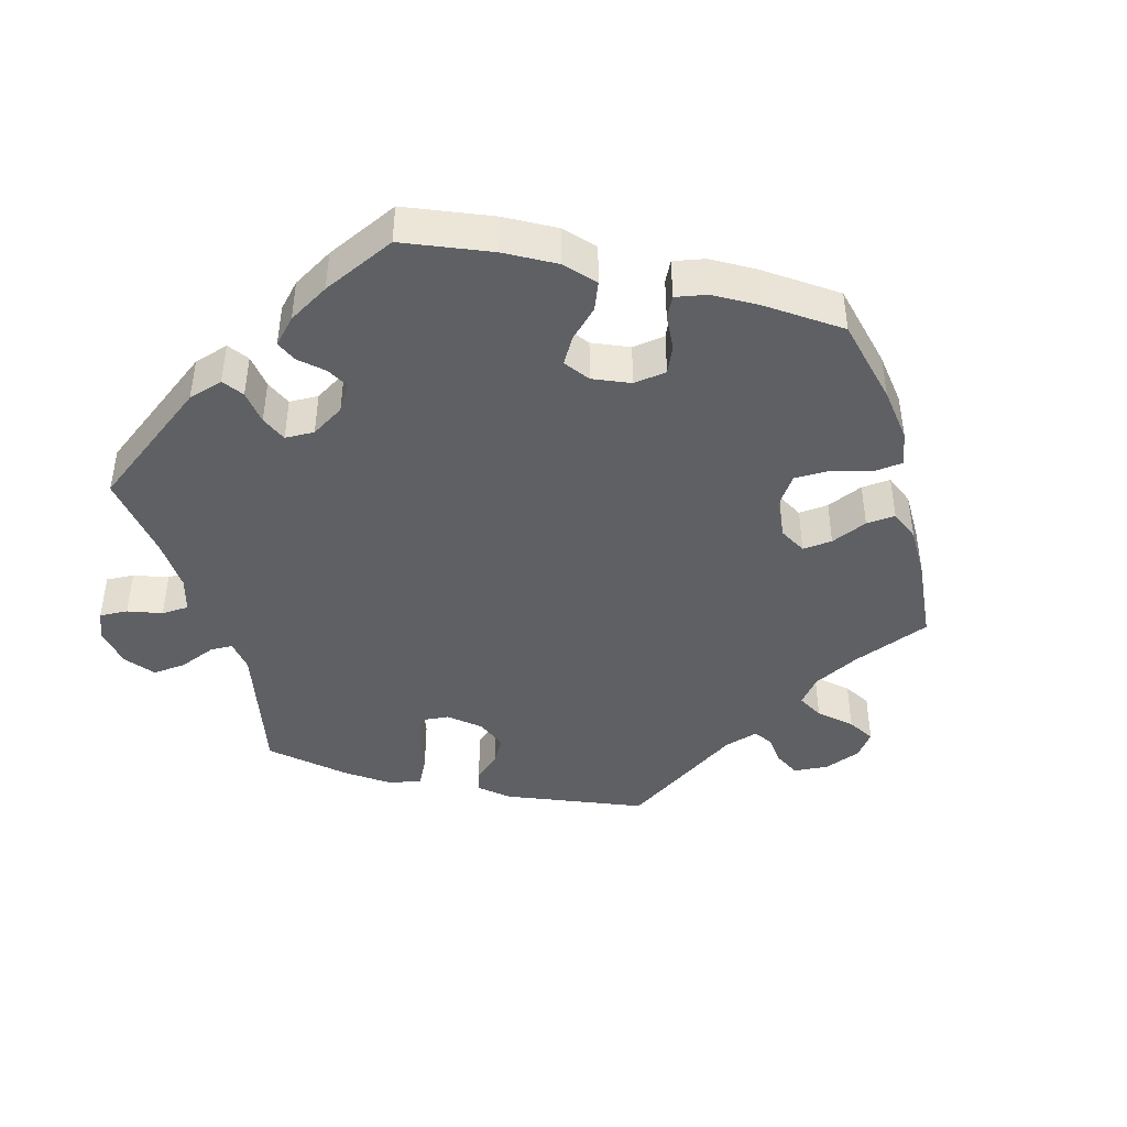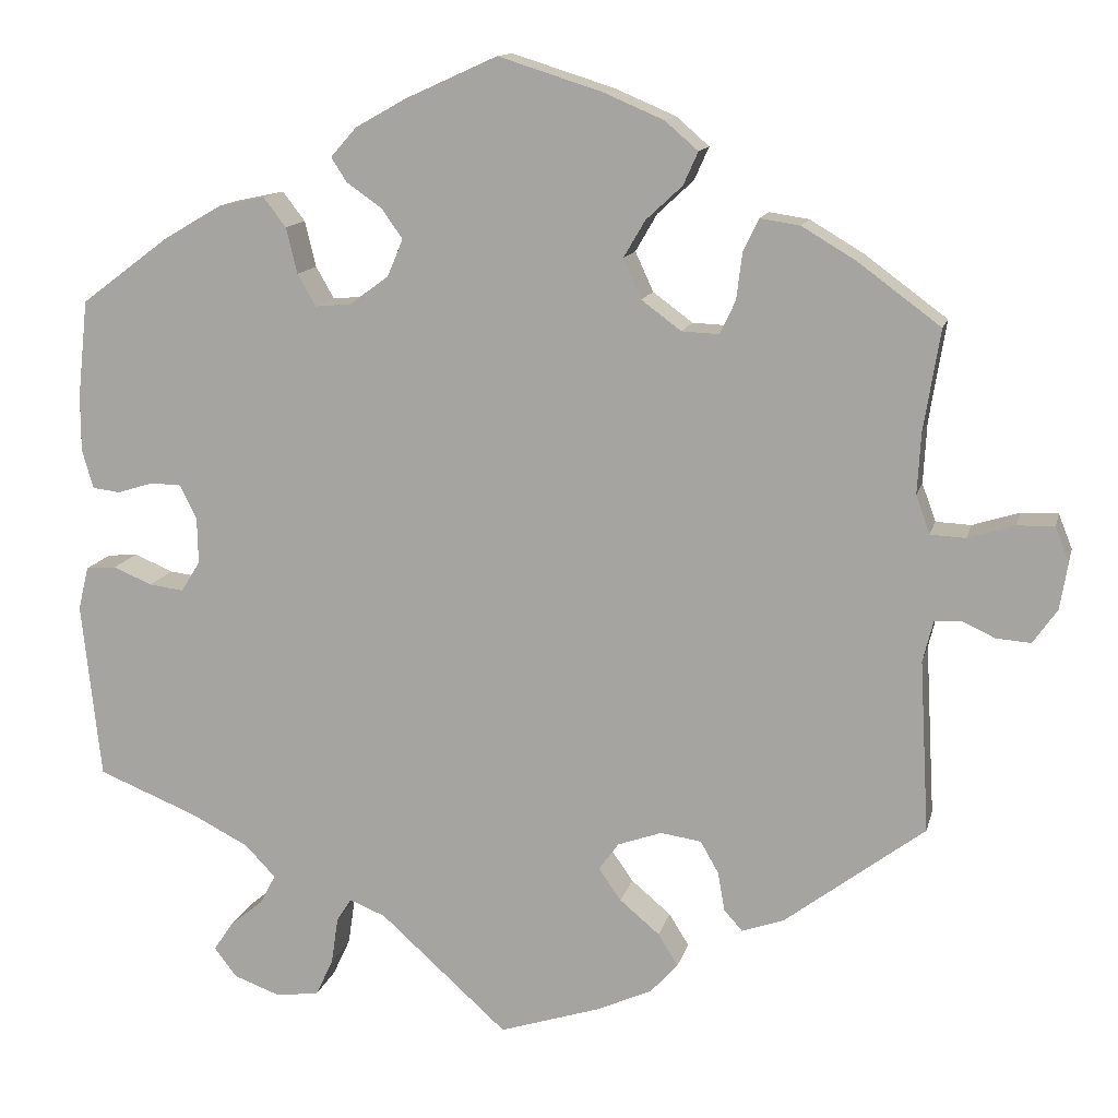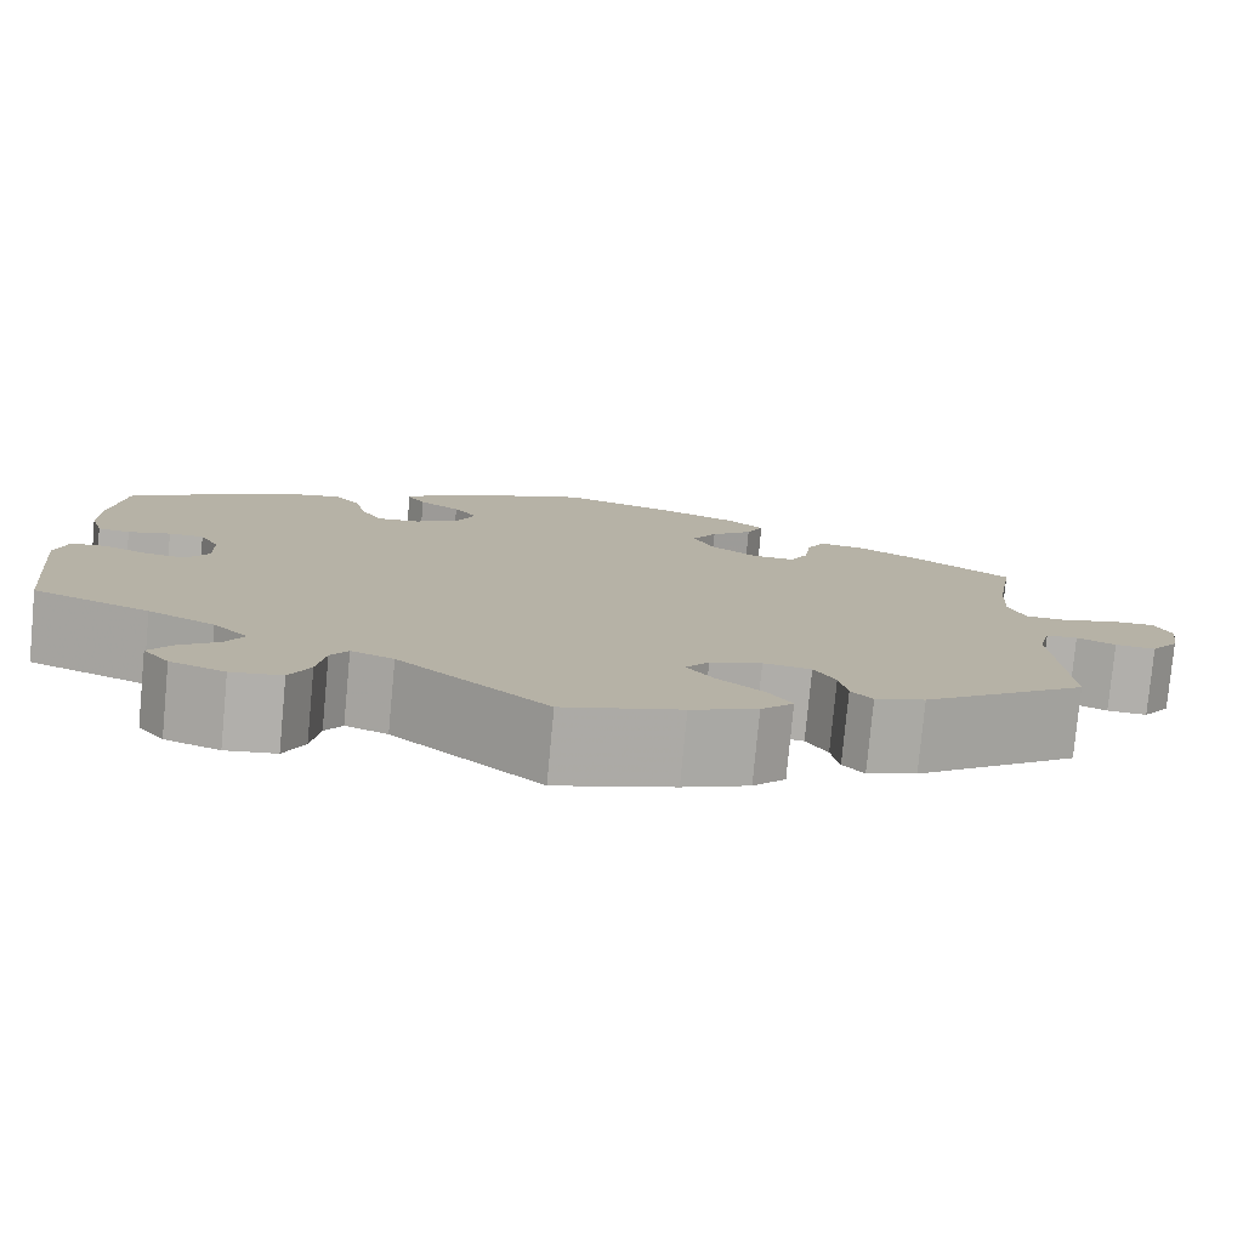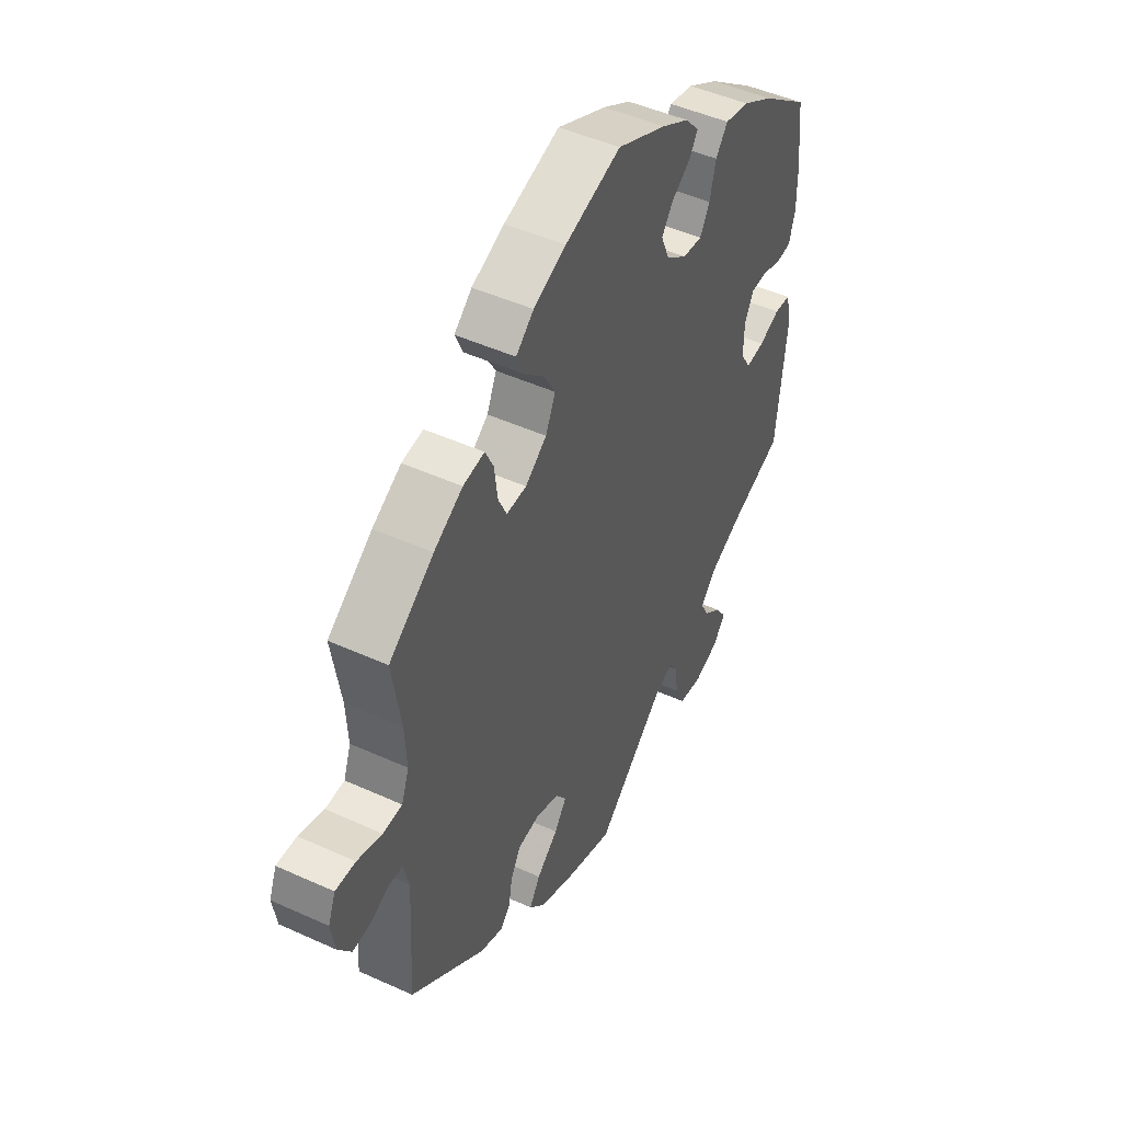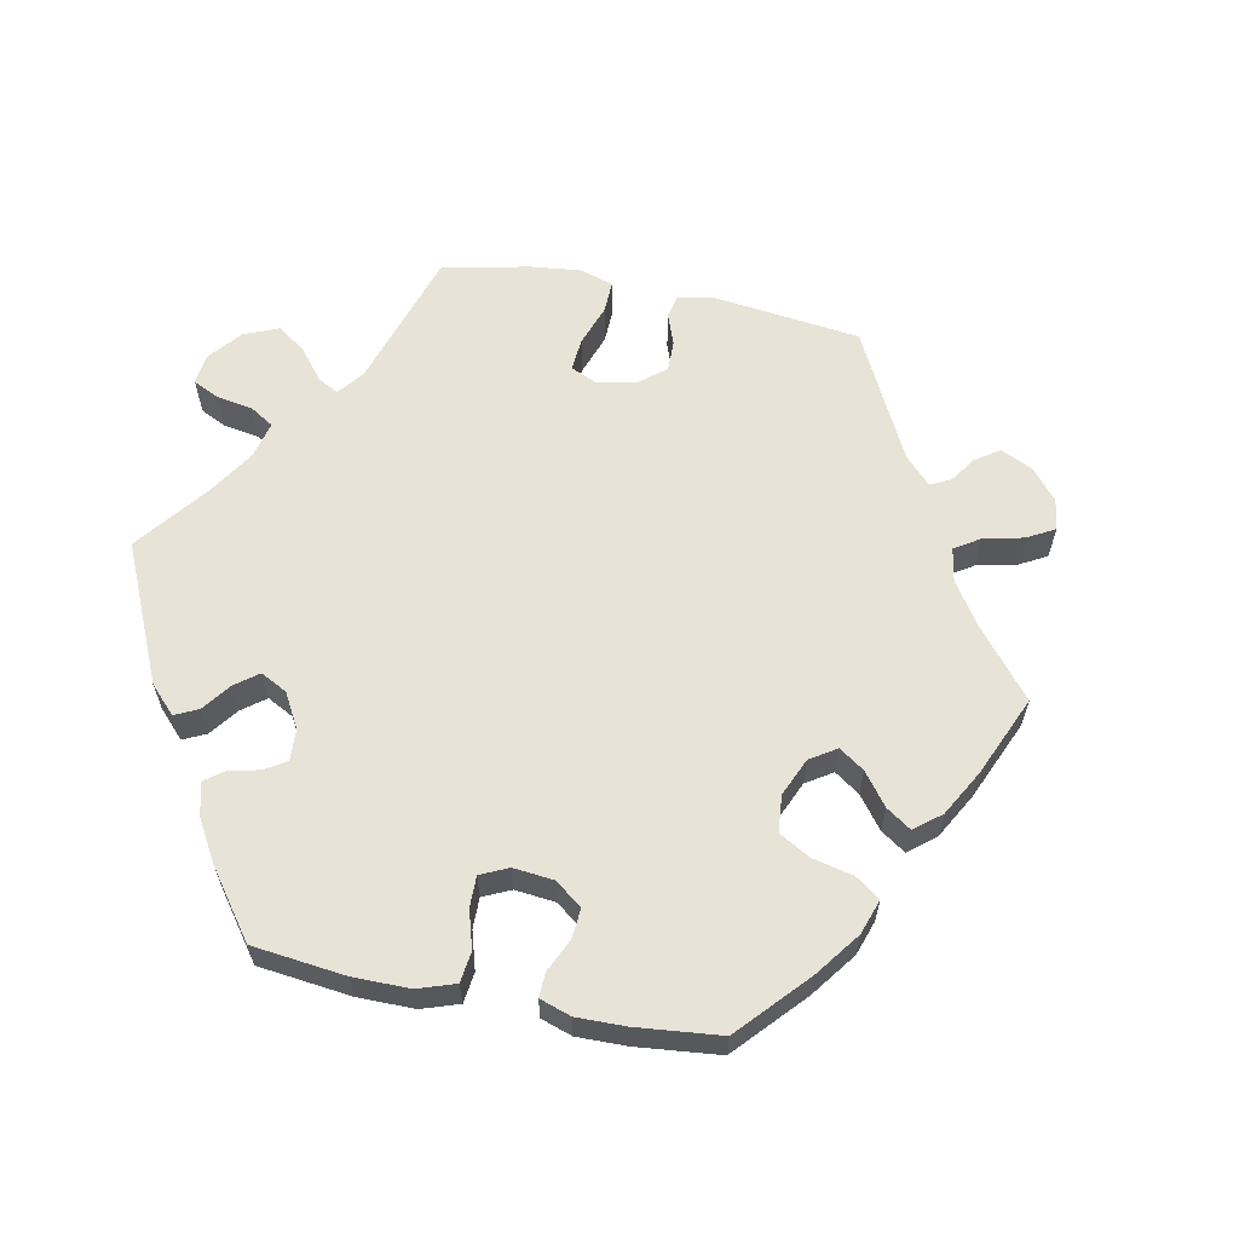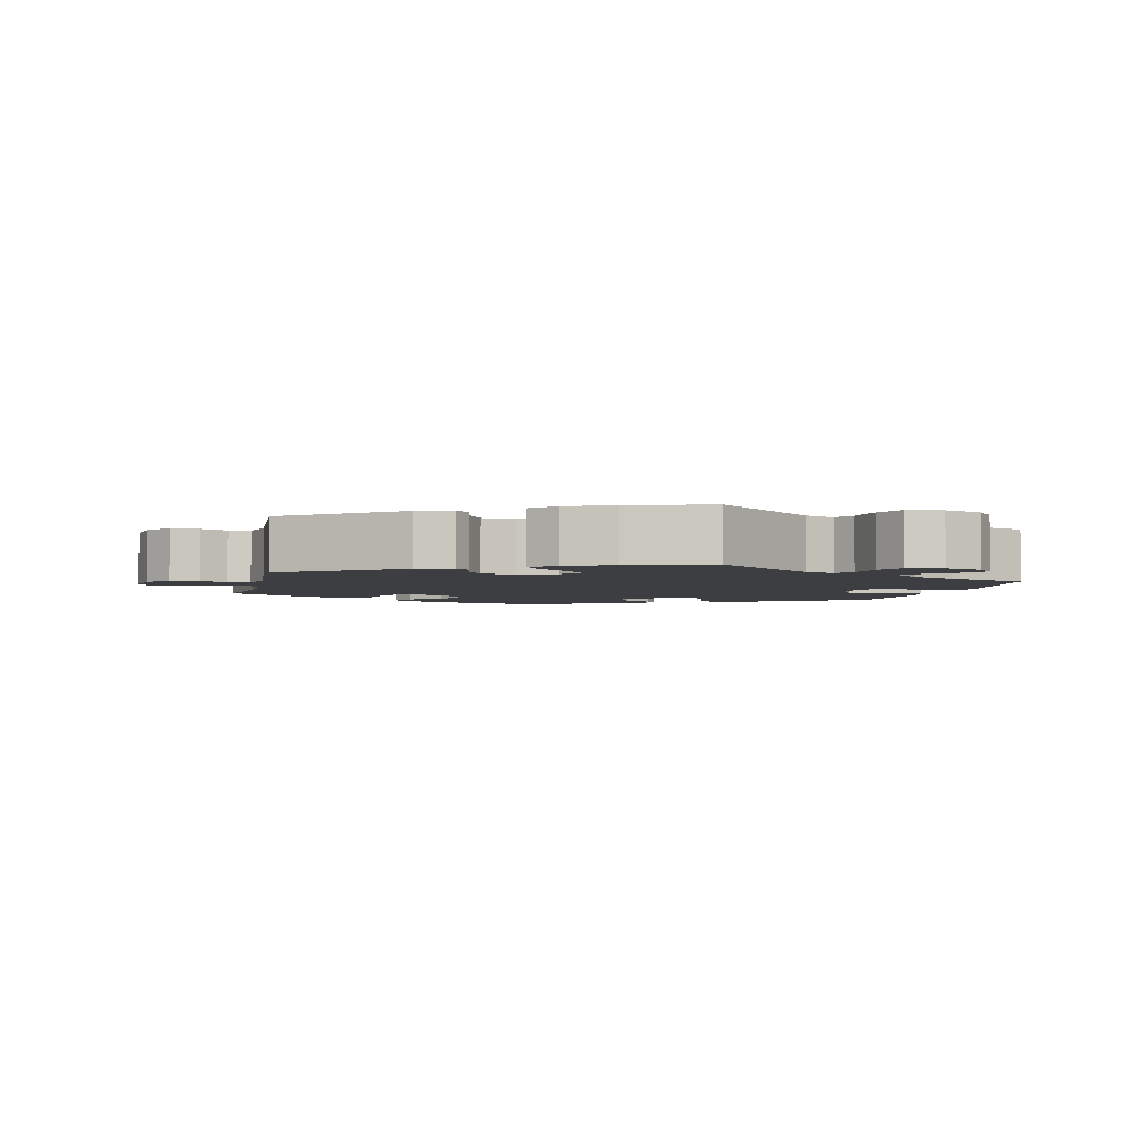
<metadata>
{"format":"obj","ext":"obj","renderer":"f3d","projection":"perspective","resolution":1024,"background":"white","views":[{"elev":-43.6,"azim":-43.8,"up":"+Y"},{"elev":13.0,"azim":12.9,"up":"+Z"},{"elev":-78.7,"azim":-5.4,"up":"+Z"},{"elev":47.4,"azim":117.2,"up":"+Z"},{"elev":61.6,"azim":-18.8,"up":"+Y"},{"elev":-3.4,"azim":167.3,"up":"+Y"}]}
</metadata>
<code>
v 0.339 0.07 -0.41
v 0.29 0.07 -0.427
v 0.269 0.07 -0.403
v 0.261 0.07 -0.358
v 0.24 0.07 -0.321
v 0.193 0.07 -0.314
v 0.142 0.07 -0.332
v 0.119 0.07 -0.364
v 0.145 0.07 -0.401
v 0.191 0.07 -0.44
v 0.214 0.07 -0.477
v 0.182 0.07 -0.512
v 0.117 0.07 -0.541
v 0.001 0.07 -0.578
v -0.146 0.07 -0.445
v -0.188 0.07 -0.428
v -0.205 0.07 -0.455
v -0.213 0.07 -0.509
v -0.233 0.07 -0.552
v -0.283 0.07 -0.559
v -0.337 0.07 -0.539
v -0.363 0.07 -0.505
v -0.341 0.07 -0.472
v -0.302 0.07 -0.44
v -0.284 0.07 -0.406
v -0.319 0.07 -0.369
v -0.385 0.07 -0.335
v -0.501 0.07 -0.288
v -0.523 0.07 -0.083
v -0.511 0.07 -0.033
v -0.476 0.07 -0.03
v -0.431 0.07 -0.049
v -0.391 0.07 -0.054
v -0.369 0.07 -0.019
v -0.37 0.07 0.035
v -0.39 0.07 0.074
v -0.425 0.07 0.075
v -0.467 0.07 0.062
v -0.499 0.07 0.066
v -0.512 0.07 0.111
v -0.512 0.07 0.177
v -0.5 0.07 0.289
v -0.397 0.07 0.366
v -0.33 0.07 0.405
v -0.277 0.07 0.416
v -0.251 0.07 0.382
v -0.238 0.07 0.329
v -0.217 0.07 0.292
v -0.175 0.07 0.296
v -0.13 0.07 0.329
v -0.112 0.07 0.372
v -0.136 0.07 0.406
v -0.177 0.07 0.435
v -0.195 0.07 0.463
v -0.165 0.07 0.497
v -0.106 0.07 0.53
v 0 0.07 0.578
v 0.12 0.07 0.54
v 0.19 0.07 0.51
v 0.228 0.07 0.477
v 0.211 0.07 0.439
v 0.169 0.07 0.4
v 0.144 0.07 0.357
v 0.165 0.07 0.311
v 0.211 0.07 0.277
v 0.254 0.07 0.275
v 0.272 0.07 0.313
v 0.279 0.07 0.368
v 0.297 0.07 0.405
v 0.343 0.07 0.398
v 0.405 0.07 0.361
v 0.501 0.07 0.29
v 0.482 0.07 0.173
v 0.478 0.07 0.102
v 0.494 0.07 0.058
v 0.535 0.07 0.056
v 0.589 0.07 0.073
v 0.632 0.07 0.074
v 0.648 0.07 0.034
v 0.639 0.07 -0.02
v 0.611 0.07 -0.06
v 0.571 0.07 -0.057
v 0.533 0.07 -0.039
v 0.502 0.07 -0.041
v 0.49 0.07 -0.089
v 0.501 0.07 -0.288
v 0.339 0 -0.41
v 0.29 0 -0.427
v 0.269 0 -0.403
v 0.261 0 -0.358
v 0.24 0 -0.321
v 0.193 0 -0.314
v 0.142 0 -0.332
v 0.119 0 -0.364
v 0.145 0 -0.401
v 0.191 0 -0.44
v 0.214 0 -0.477
v 0.182 0 -0.512
v 0.117 0 -0.541
v 0.001 0 -0.578
v -0.146 0 -0.445
v -0.188 0 -0.428
v -0.205 0 -0.455
v -0.213 0 -0.509
v -0.233 0 -0.552
v -0.283 0 -0.559
v -0.337 0 -0.539
v -0.363 0 -0.505
v -0.341 0 -0.472
v -0.302 0 -0.44
v -0.284 0 -0.406
v -0.319 0 -0.369
v -0.385 0 -0.335
v -0.501 0 -0.288
v -0.523 0 -0.083
v -0.511 0 -0.033
v -0.476 0 -0.03
v -0.431 0 -0.049
v -0.391 0 -0.054
v -0.369 0 -0.019
v -0.37 0 0.035
v -0.39 0 0.074
v -0.425 0 0.075
v -0.467 0 0.062
v -0.499 0 0.066
v -0.512 0 0.111
v -0.512 0 0.177
v -0.5 0 0.289
v -0.397 0 0.366
v -0.33 0 0.405
v -0.277 0 0.416
v -0.251 0 0.382
v -0.238 0 0.329
v -0.217 0 0.292
v -0.175 0 0.296
v -0.13 0 0.329
v -0.112 0 0.372
v -0.136 0 0.406
v -0.177 0 0.435
v -0.195 0 0.463
v -0.165 0 0.497
v -0.106 0 0.53
v 0 0 0.578
v 0.12 0 0.54
v 0.19 0 0.51
v 0.228 0 0.477
v 0.211 0 0.439
v 0.169 0 0.4
v 0.144 0 0.357
v 0.165 0 0.311
v 0.211 0 0.277
v 0.254 0 0.275
v 0.272 0 0.313
v 0.279 0 0.368
v 0.297 0 0.405
v 0.343 0 0.398
v 0.405 0 0.361
v 0.501 0 0.29
v 0.482 0 0.173
v 0.478 0 0.102
v 0.494 0 0.058
v 0.535 0 0.056
v 0.589 0 0.073
v 0.632 0 0.074
v 0.648 0 0.034
v 0.639 0 -0.02
v 0.611 0 -0.06
v 0.571 0 -0.057
v 0.533 0 -0.039
v 0.502 0 -0.041
v 0.49 0 -0.089
v 0.501 0 -0.288
f 85 86 1 2
f 84 85 2 3
f 80 81 82 83
f 80 83 84
f 79 80 84
f 76 77 78 79
f 75 76 79 84
f 74 75 84 3
f 70 71 72 73
f 67 68 69 70
f 66 67 70 73
f 65 66 73 74
f 59 60 61 62
f 59 62 63
f 58 59 63
f 57 58 63
f 56 57 63 64
f 52 53 54 55
f 51 52 55 56
f 44 45 46 47
f 44 47 48
f 43 44 48
f 42 43 48
f 41 42 48
f 40 41 48 49
f 37 38 39 40
f 36 37 40 49
f 29 30 31 32
f 27 28 29 32
f 26 27 32 33
f 25 26 33 34
f 21 22 23 24
f 21 24 25
f 20 21 25
f 17 18 19 20
f 16 17 20 25
f 12 13 14 15
f 12 15 16
f 9 10 11 12
f 8 9 12 16
f 7 8 16 25
f 65 74 3 4
f 64 65 4 5
f 51 56 64 5
f 50 51 5 6
f 35 36 49 50
f 25 34 35 50
f 6 7 25 50
f 88 87 172 171
f 89 88 171 170
f 169 168 167 166
f 170 169 166
f 170 166 165
f 165 164 163 162
f 170 165 162 161
f 89 170 161 160
f 159 158 157 156
f 156 155 154 153
f 159 156 153 152
f 160 159 152 151
f 148 147 146 145
f 149 148 145
f 149 145 144
f 149 144 143
f 150 149 143 142
f 141 140 139 138
f 142 141 138 137
f 133 132 131 130
f 134 133 130
f 134 130 129
f 134 129 128
f 134 128 127
f 135 134 127 126
f 126 125 124 123
f 135 126 123 122
f 118 117 116 115
f 118 115 114 113
f 119 118 113 112
f 120 119 112 111
f 110 109 108 107
f 111 110 107
f 111 107 106
f 106 105 104 103
f 111 106 103 102
f 101 100 99 98
f 102 101 98
f 98 97 96 95
f 102 98 95 94
f 111 102 94 93
f 90 89 160 151
f 91 90 151 150
f 91 150 142 137
f 92 91 137 136
f 136 135 122 121
f 136 121 120 111
f 136 111 93 92
f 1 87 88 2
f 2 88 89 3
f 3 89 90 4
f 4 90 91 5
f 5 91 92 6
f 6 92 93 7
f 7 93 94 8
f 8 94 95 9
f 9 95 96 10
f 10 96 97 11
f 11 97 98 12
f 12 98 99 13
f 13 99 100 14
f 14 100 101 15
f 15 101 102 16
f 16 102 103 17
f 17 103 104 18
f 18 104 105 19
f 19 105 106 20
f 20 106 107 21
f 21 107 108 22
f 22 108 109 23
f 23 109 110 24
f 24 110 111 25
f 25 111 112 26
f 26 112 113 27
f 27 113 114 28
f 28 114 115 29
f 29 115 116 30
f 30 116 117 31
f 31 117 118 32
f 32 118 119 33
f 33 119 120 34
f 34 120 121 35
f 35 121 122 36
f 36 122 123 37
f 37 123 124 38
f 38 124 125 39
f 39 125 126 40
f 40 126 127 41
f 41 127 128 42
f 42 128 129 43
f 43 129 130 44
f 44 130 131 45
f 45 131 132 46
f 46 132 133 47
f 47 133 134 48
f 48 134 135 49
f 49 135 136 50
f 50 136 137 51
f 51 137 138 52
f 52 138 139 53
f 53 139 140 54
f 54 140 141 55
f 55 141 142 56
f 56 142 143 57
f 57 143 144 58
f 58 144 145 59
f 59 145 146 60
f 60 146 147 61
f 61 147 148 62
f 62 148 149 63
f 63 149 150 64
f 64 150 151 65
f 65 151 152 66
f 66 152 153 67
f 67 153 154 68
f 68 154 155 69
f 69 155 156 70
f 70 156 157 71
f 71 157 158 72
f 72 158 159 73
f 73 159 160 74
f 74 160 161 75
f 75 161 162 76
f 76 162 163 77
f 77 163 164 78
f 78 164 165 79
f 79 165 166 80
f 80 166 167 81
f 81 167 168 82
f 82 168 169 83
f 83 169 170 84
f 84 170 171 85
f 85 171 172 86
f 86 172 87 1

</code>
